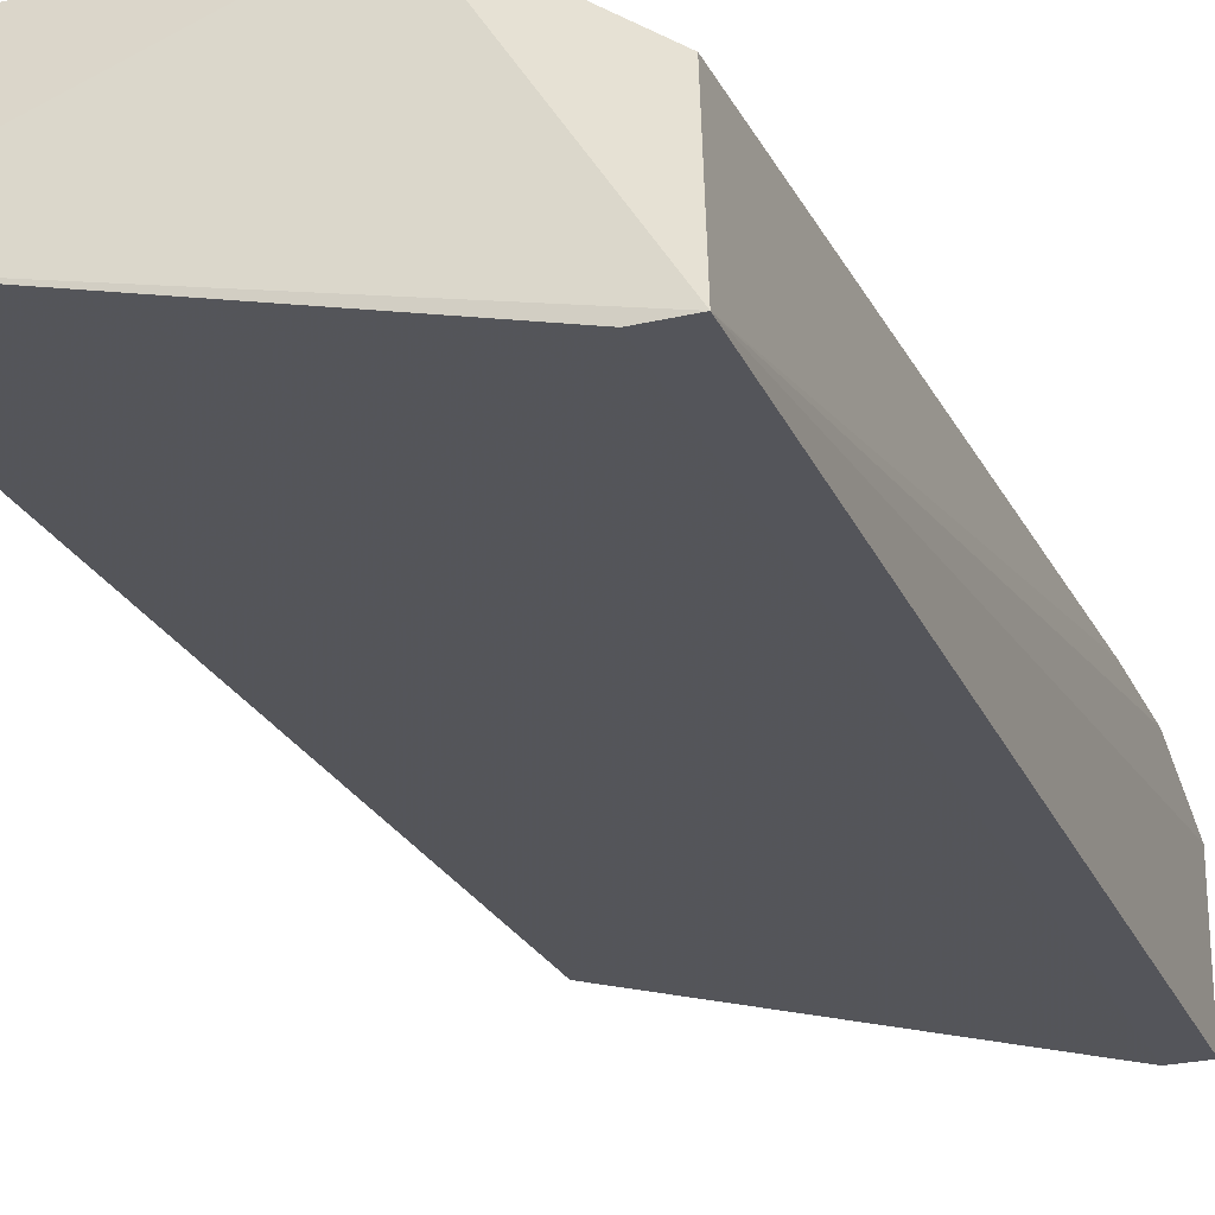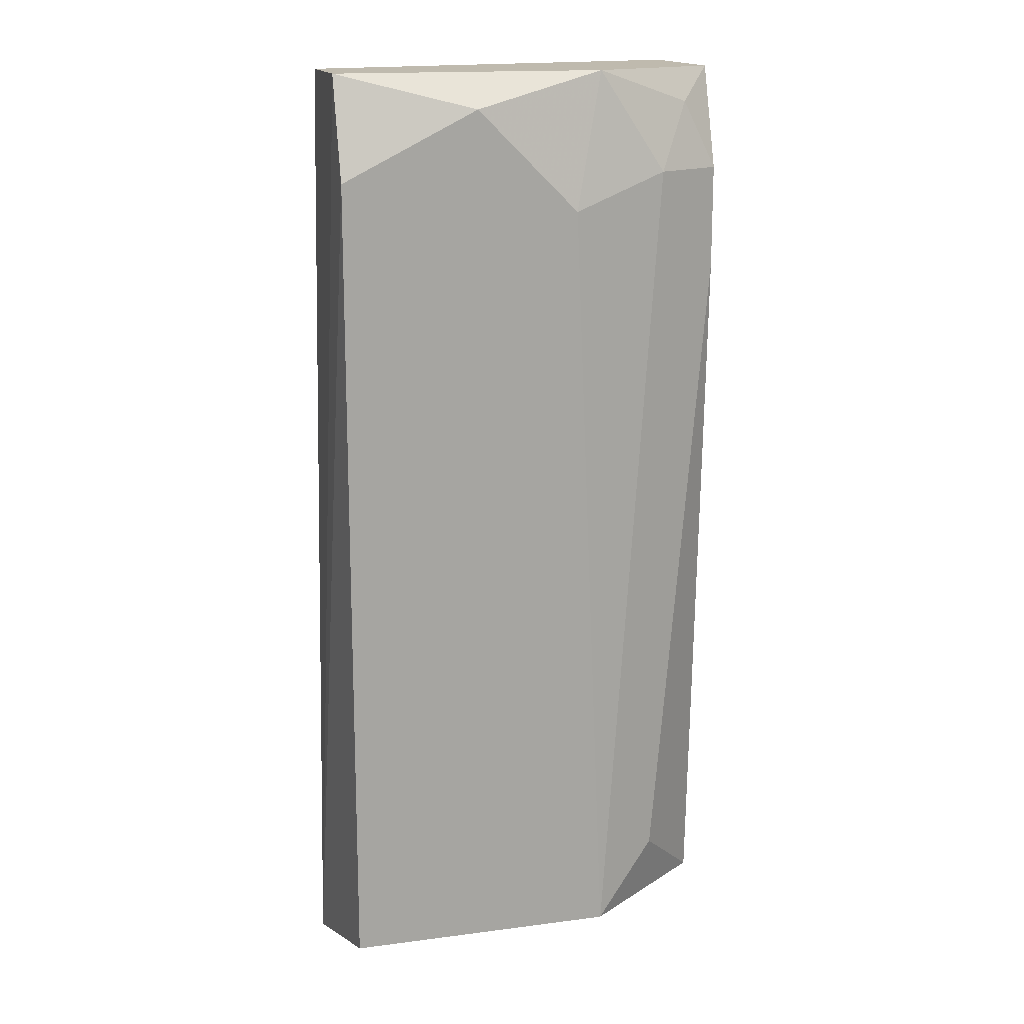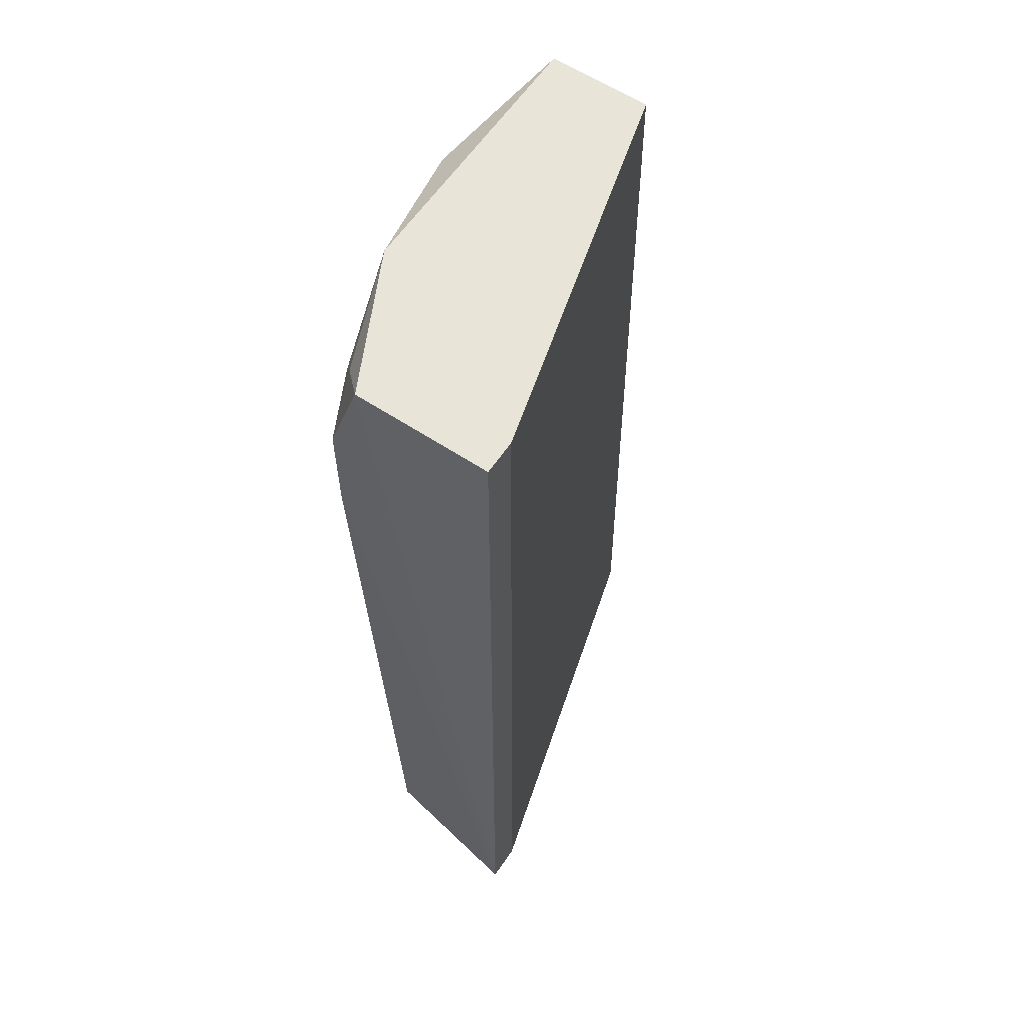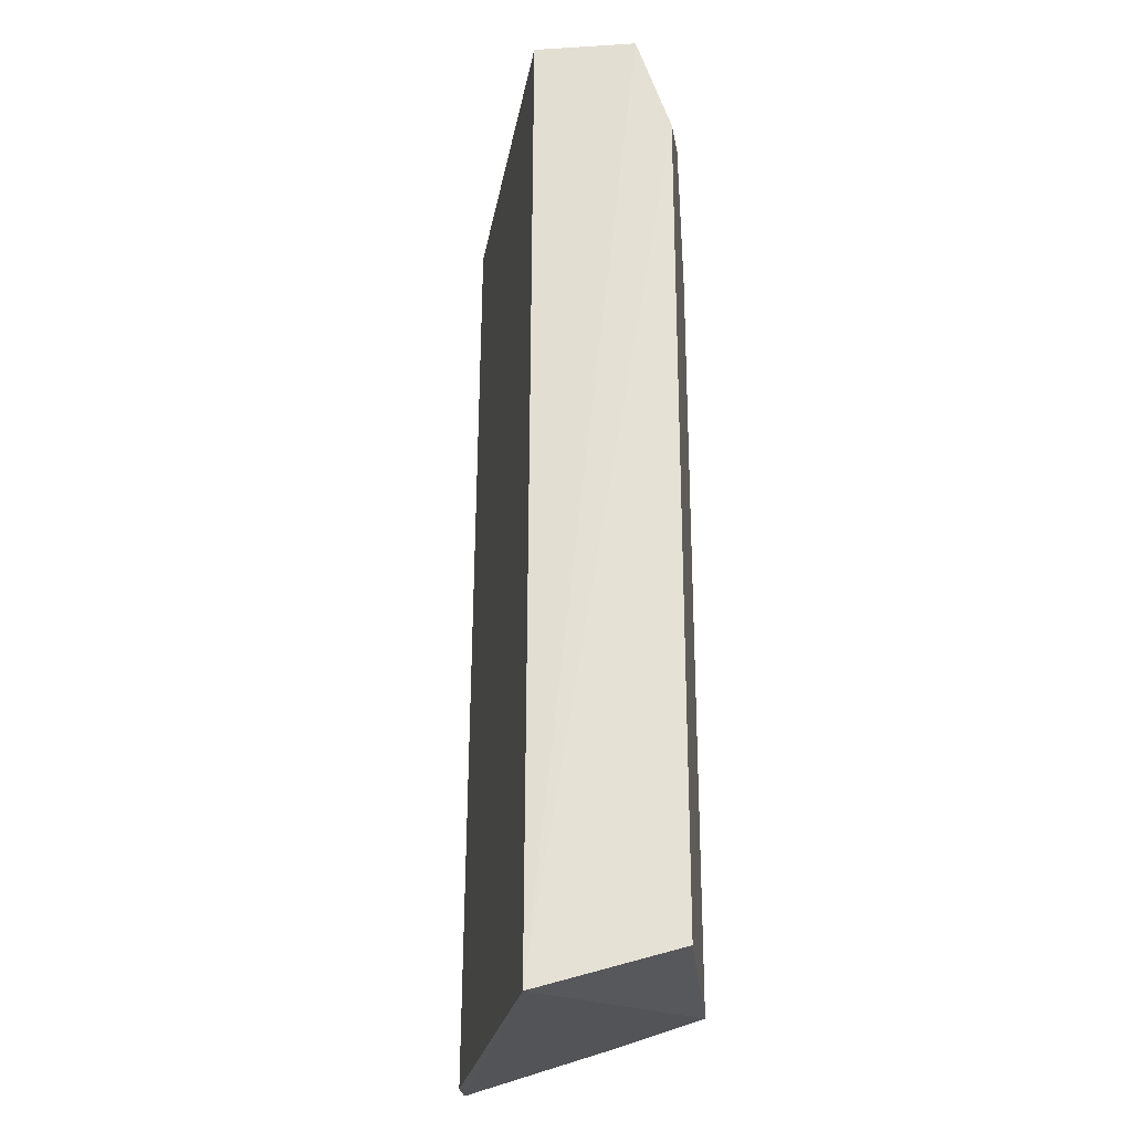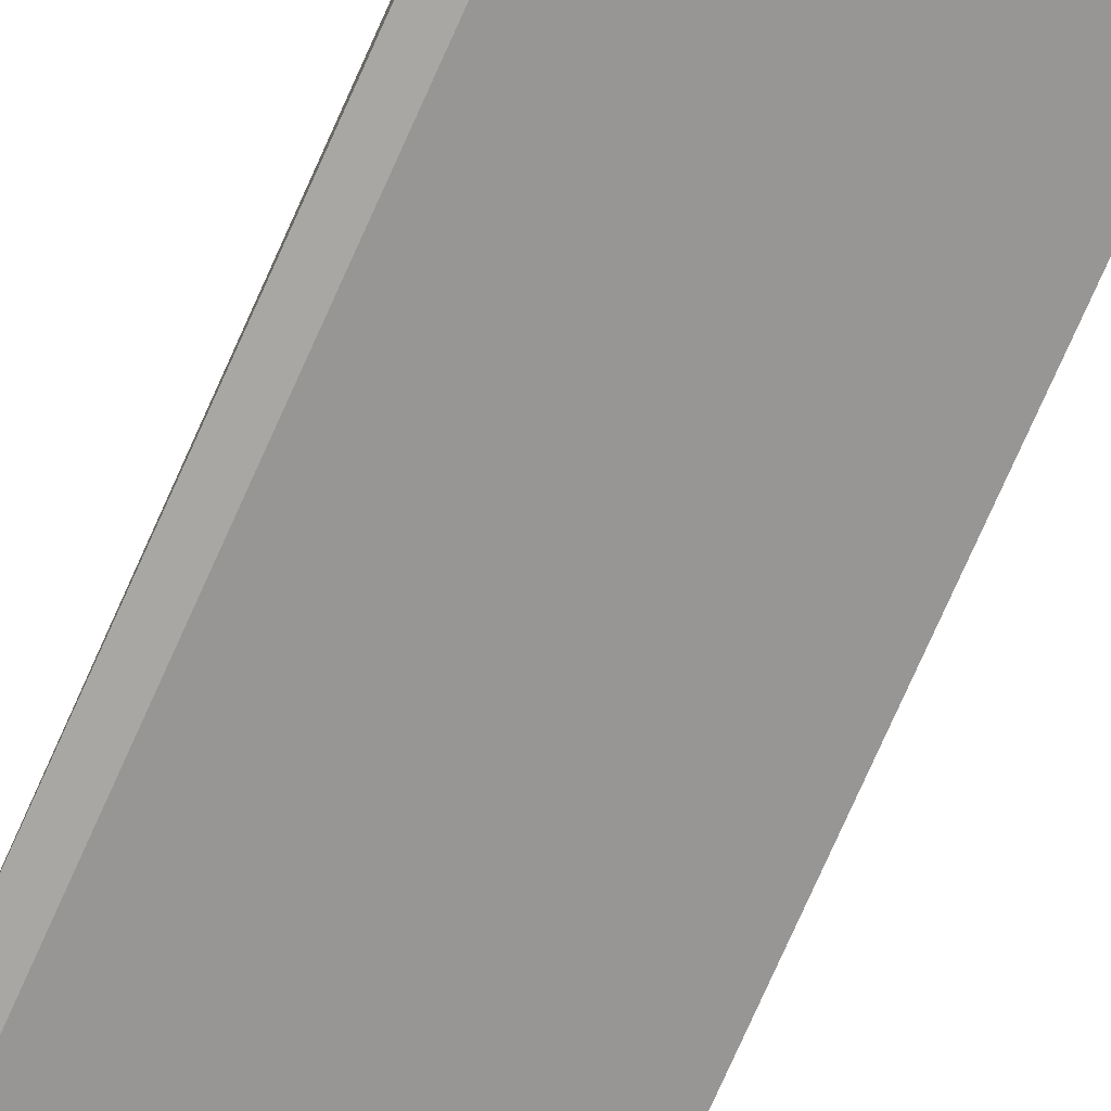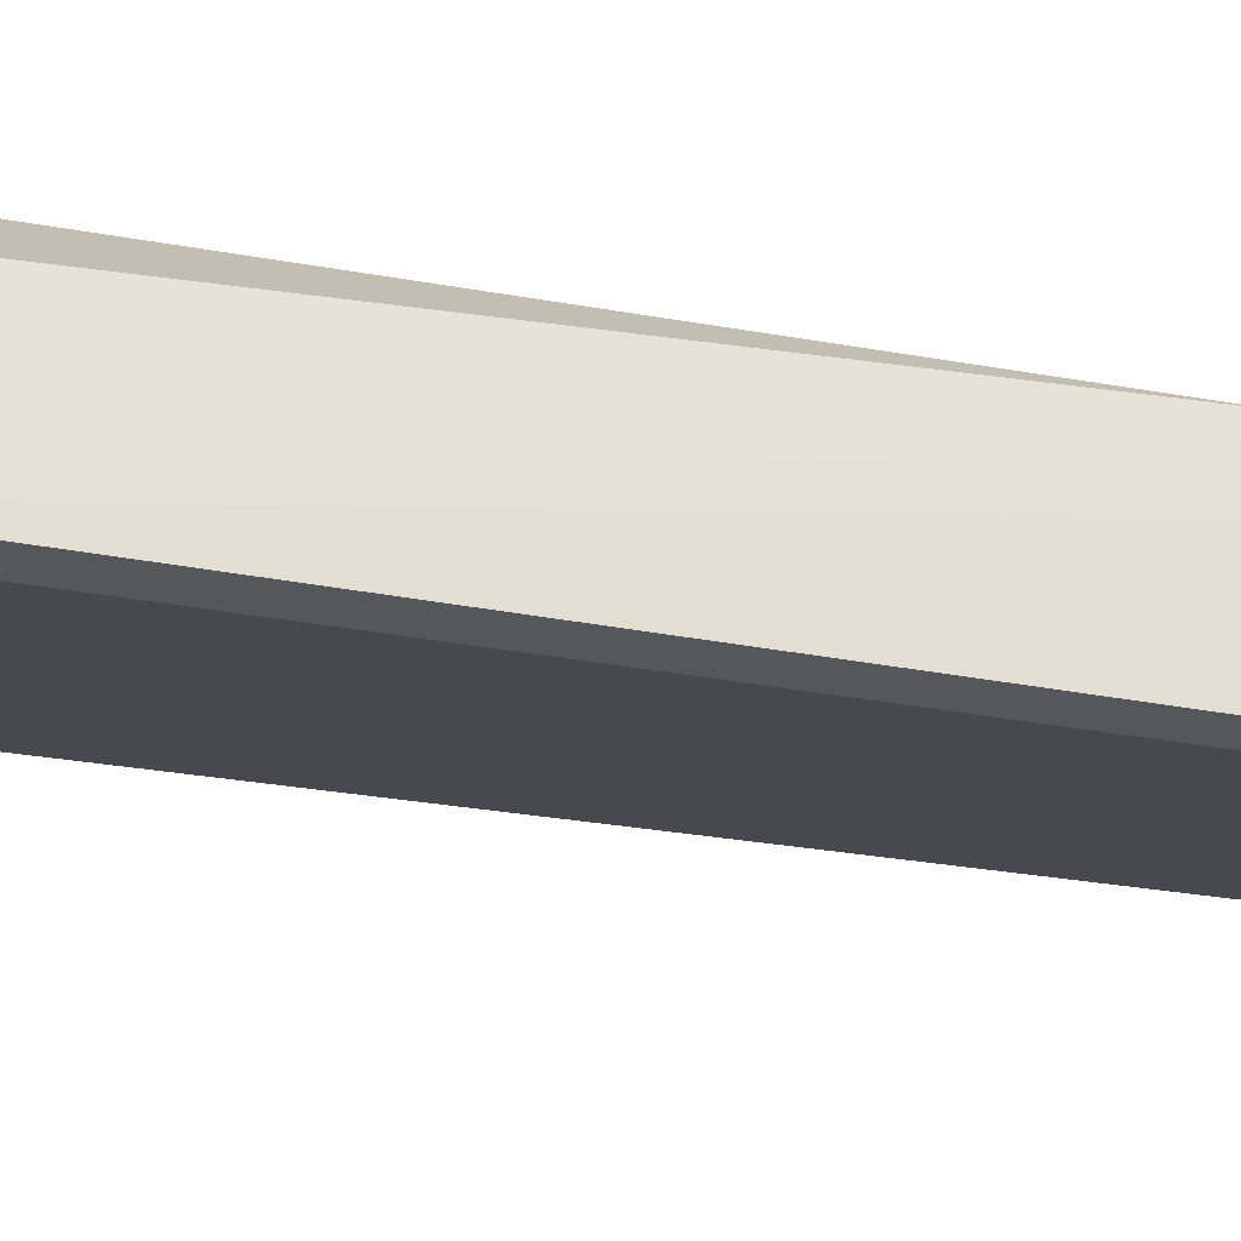
<metadata>
{"format":"obj","ext":"obj","renderer":"f3d","projection":"perspective","resolution":1024,"background":"white","views":[{"elev":-25.5,"azim":20.5,"up":"+Z"},{"elev":15.8,"azim":-15.3,"up":"+Y"},{"elev":60.5,"azim":124.0,"up":"+Y"},{"elev":-24.7,"azim":-84.4,"up":"+Y"},{"elev":-74.0,"azim":156.1,"up":"+Z"},{"elev":-27.4,"azim":72.8,"up":"+Z"}]}
</metadata>
<code>
v -0.01204 0.1483 0.1588
v -0.1433 -0.1613 0.1355
v -0.007253 -0.1613 0.09844
v -0.04627 -0.1483 0.1816
v -0.1375 0.1597 0.136
v -0.1375 0.1255 0.1816
v -0.000624 0.1597 0.1018
v -0.1375 -0.1483 0.1816
v -0.000624 -0.1483 0.1474
v -0.05768 0.1141 0.1816
v -0.000624 0.1255 0.1588
v 0.005125 -0.1613 0.09844
v -0.04627 0.1597 0.1702
v -0.01204 0.1597 0.1018
v -0.1375 0.1597 0.1702
v -0.02345 -0.1255 0.1702
v -0.000624 0.1597 0.1474
v -0.0919 0.1483 0.1816
v -0.02345 0.1255 0.1702
v -0.000624 0.09126 0.1588
f 16 9 20
f 3 2 5
f 2 4 8
f 6 2 8
f 4 6 8
f 6 4 10
f 2 3 12
f 4 2 12
f 3 7 12
f 9 4 12
f 7 5 13
f 3 5 14
f 7 3 14
f 5 7 14
f 5 2 15
f 2 6 15
f 13 5 15
f 4 9 16
f 1 11 17
f 12 7 17
f 11 12 17
f 13 1 17
f 7 13 17
f 6 10 18
f 10 13 18
f 15 6 18
f 13 15 18
f 10 4 19
f 11 1 19
f 4 11 19
f 1 13 19
f 13 10 19
f 11 4 20
f 9 12 20
f 12 11 20
f 4 16 20

</code>
